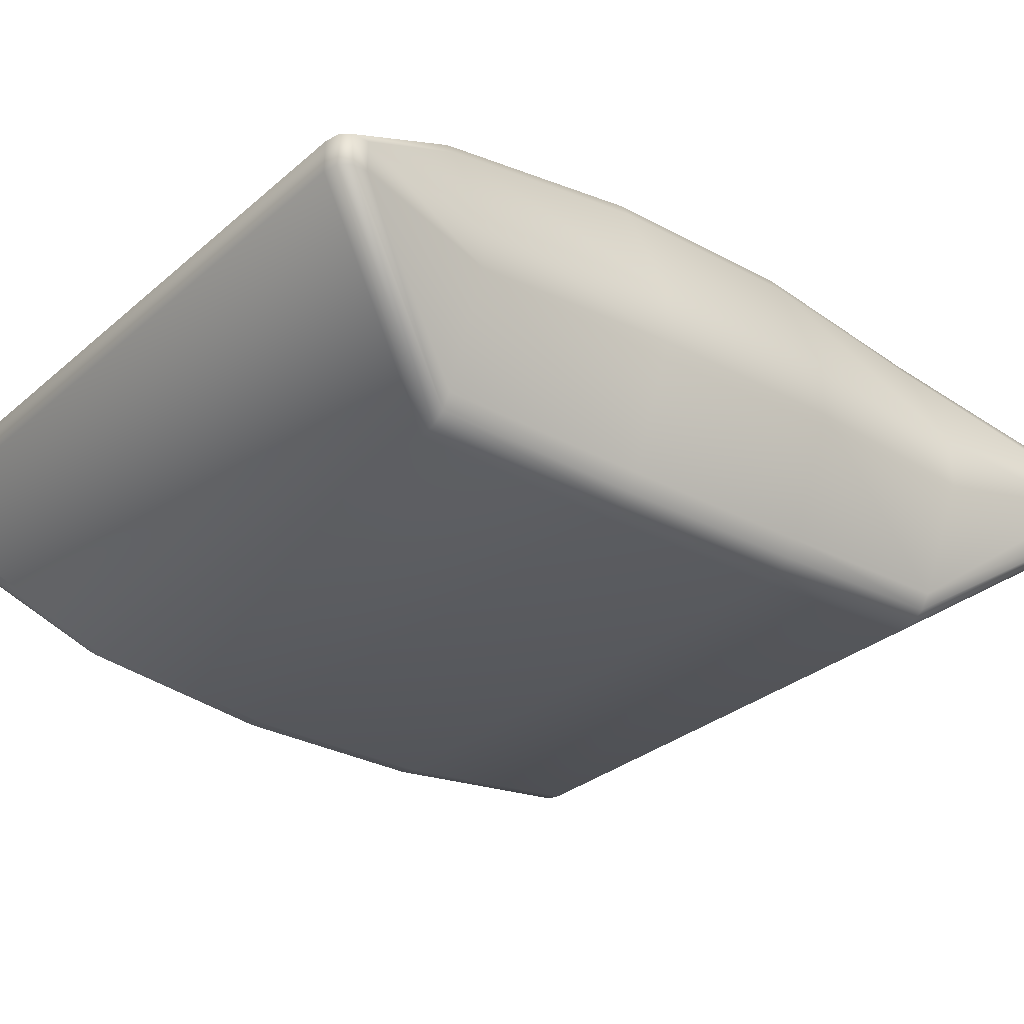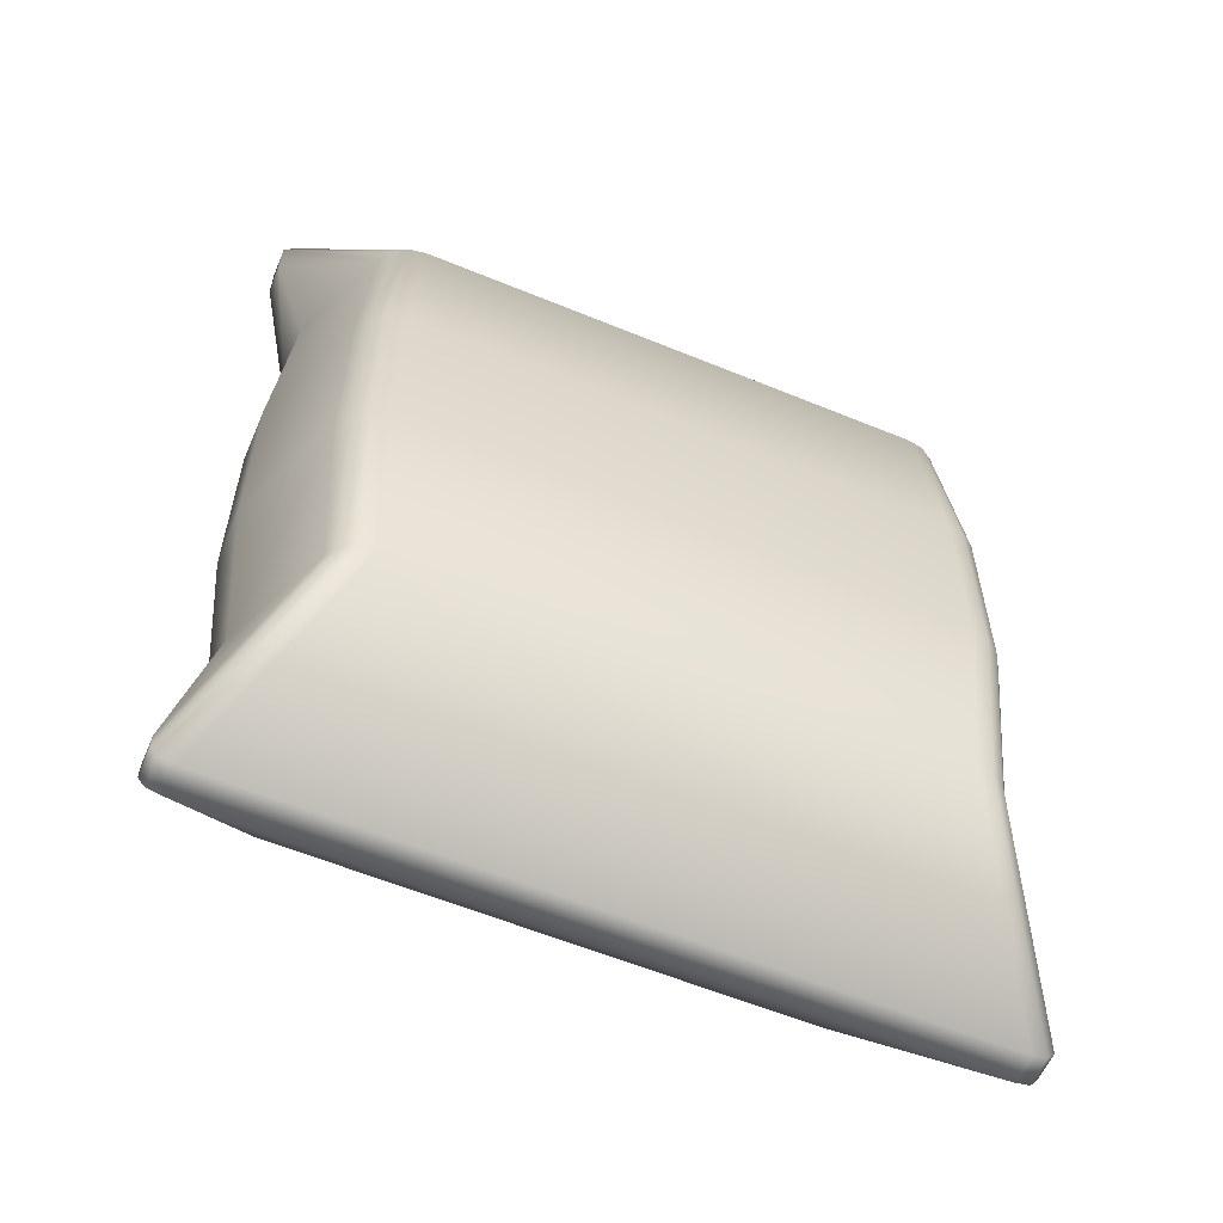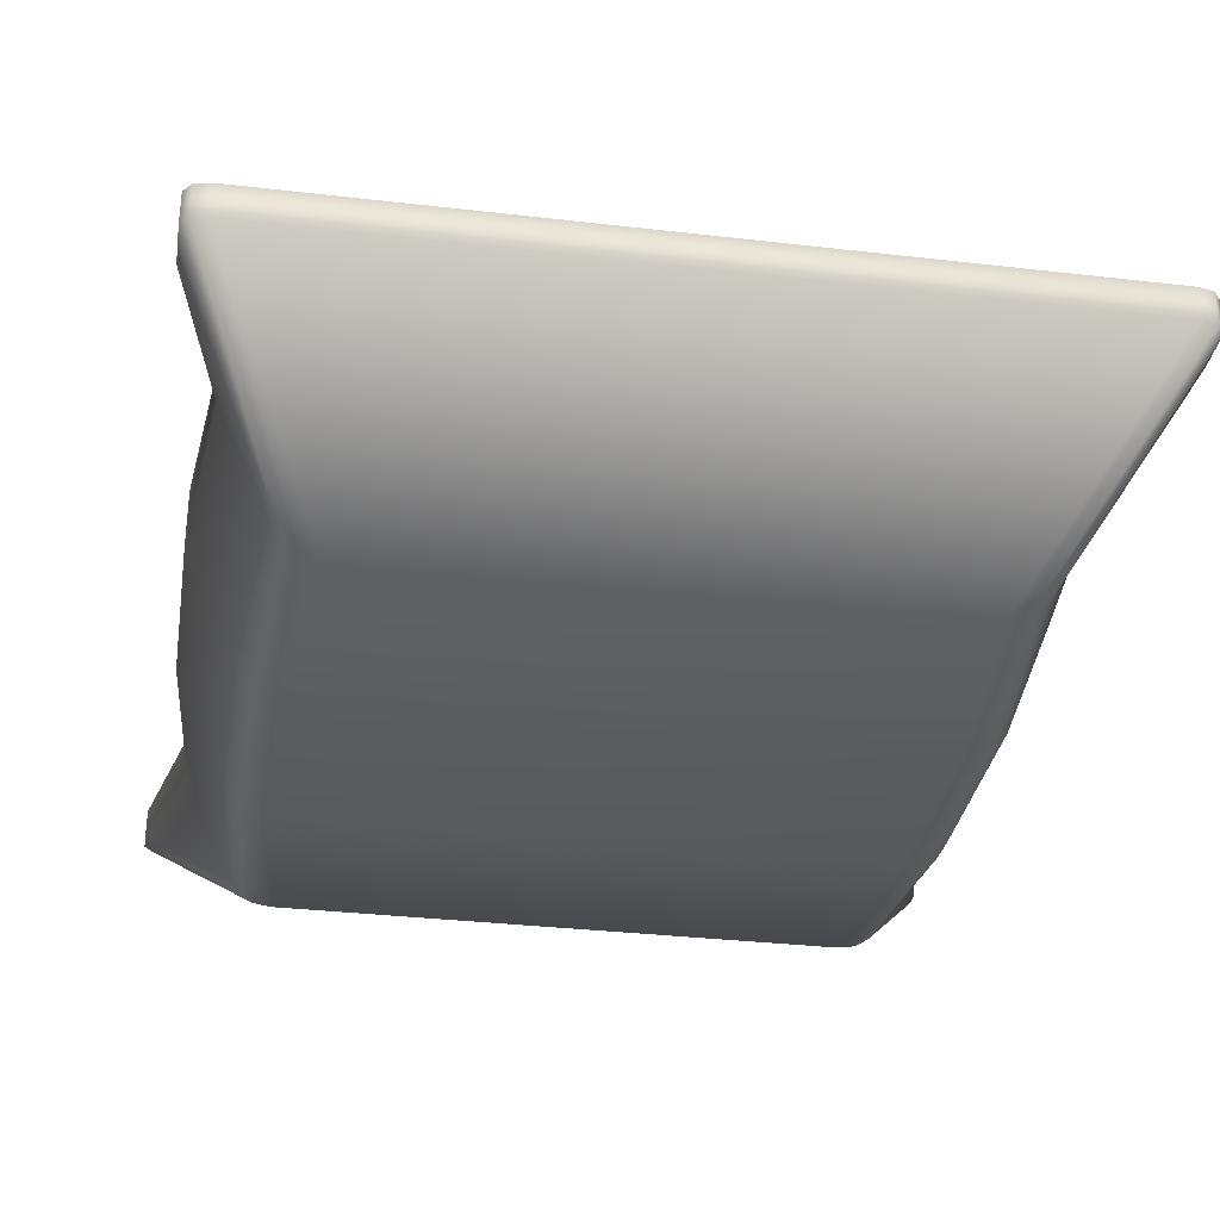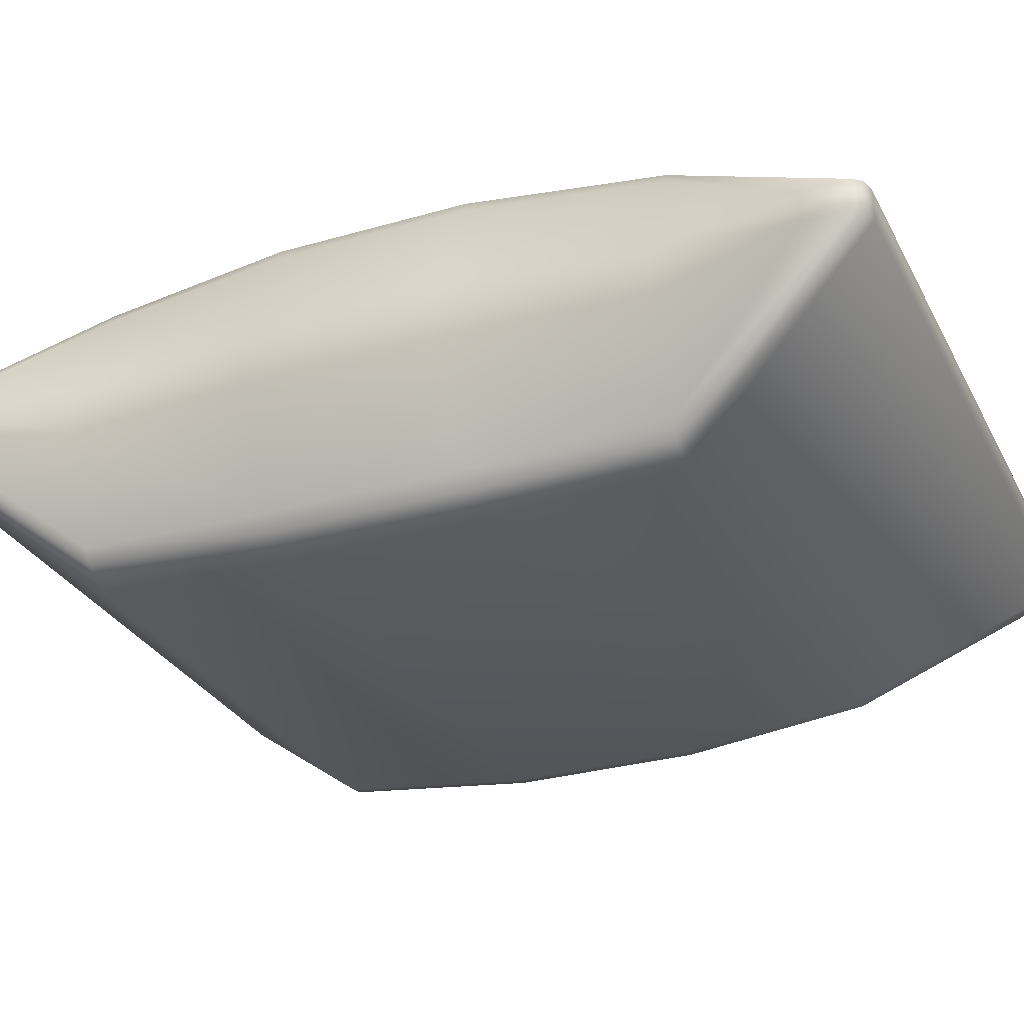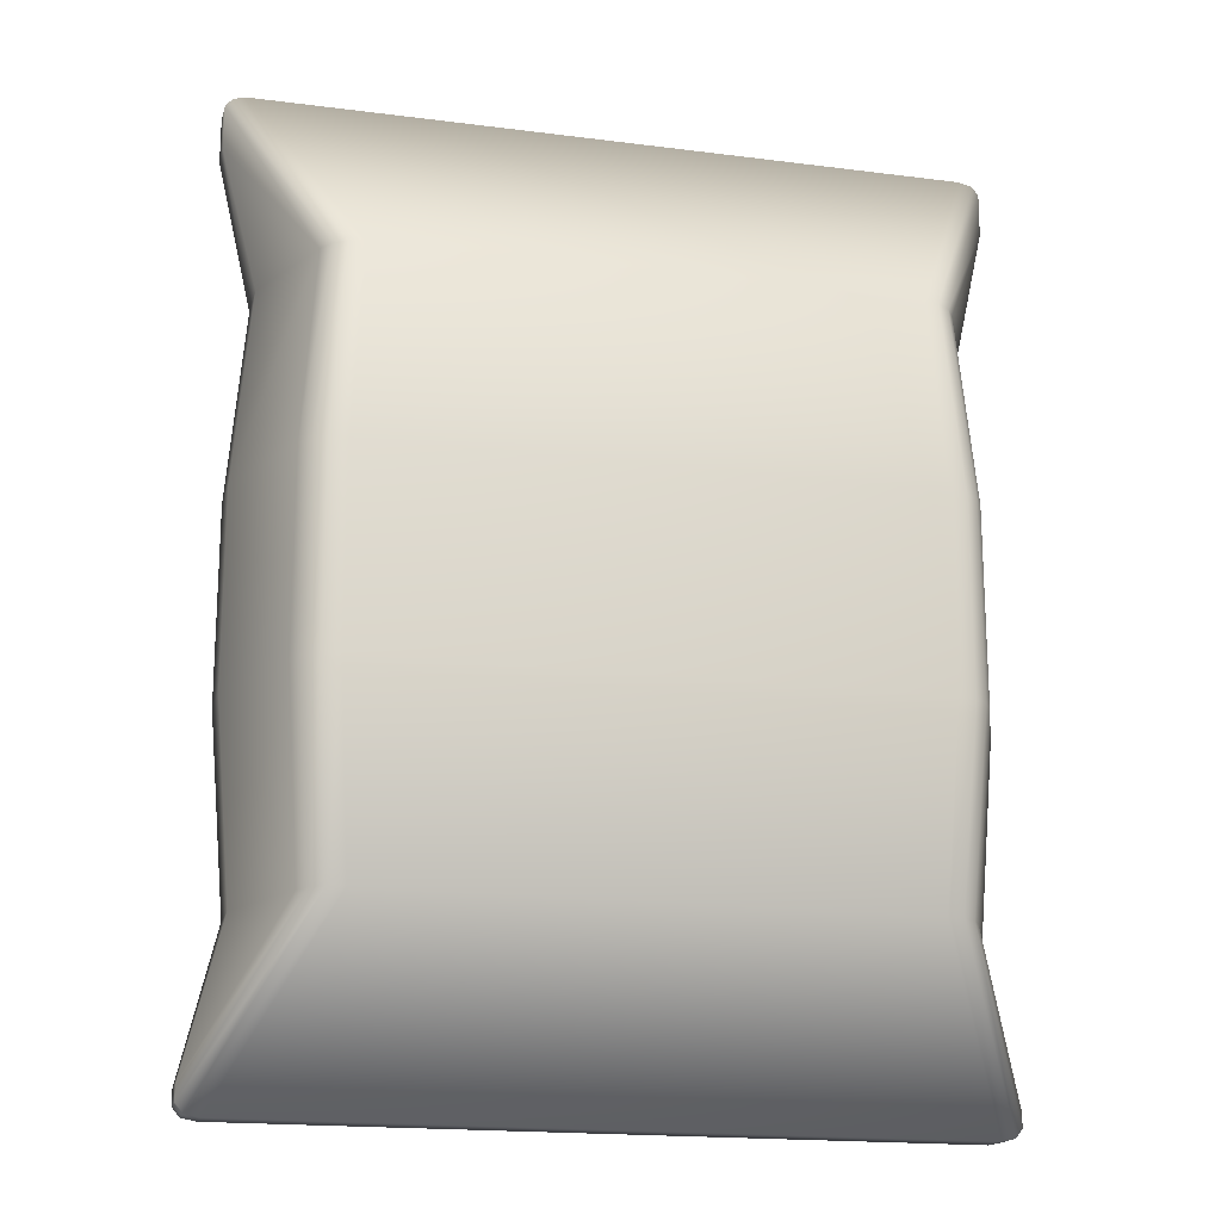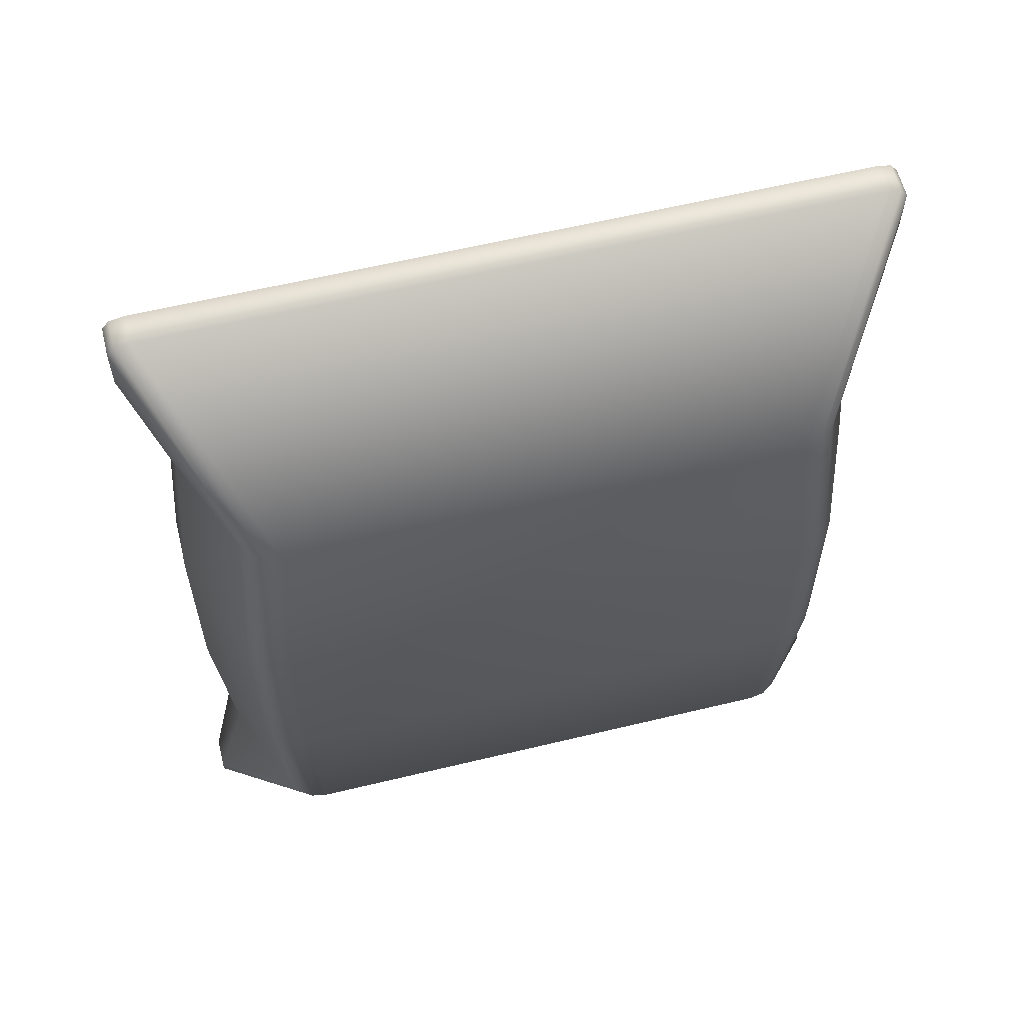
<metadata>
{"format":"obj","ext":"obj","renderer":"f3d","projection":"perspective","resolution":1024,"background":"white","views":[{"elev":-29.7,"azim":51.4,"up":"+Z"},{"elev":-59.1,"azim":157.0,"up":"+Y"},{"elev":-32.6,"azim":170.8,"up":"+Z"},{"elev":-29.4,"azim":113.2,"up":"+Z"},{"elev":-18.0,"azim":166.0,"up":"+Y"},{"elev":60.1,"azim":-13.9,"up":"+Y"}]}
</metadata>
<code>
v  -13.04 0.7242 0.5644
v  13.03 0.7209 0.5618
v  9.468 7.057 5.5
v  -9.579 7.057 5.5
v  9.926 14.11 6.085
v  -10.04 14.11 6.085
v  9.926 21.17 6.085
v  -10.04 21.17 6.085
v  9.468 28.23 5.5
v  -9.579 28.23 5.5
v  13.03 35.62 0.5618
v  -13.04 35.62 0.5644
v  13.83 1.709 0.5513
v  12.53 7.057 0.9122
v  10.88 7.057 4.588
v  13.83 1.709 -0.5513
v  10.88 7.057 -4.588
v  12.53 7.057 -0.9122
v  13.13 14.11 1.009
v  11.4 14.11 5.076
v  11.4 14.11 -5.076
v  13.13 14.11 -1.009
v  13.13 21.17 1.009
v  11.4 21.17 5.076
v  11.4 21.17 -5.076
v  13.13 21.17 -1.009
v  12.53 28.23 0.9122
v  10.88 28.23 4.588
v  10.88 28.23 -4.588
v  12.53 28.23 -0.9122
v  13.83 33.58 0.5513
v  13.83 33.58 -0.5513
v  13.03 0.7209 -0.5618
v  -13.04 0.7242 -0.5644
v  -9.579 7.057 -5.5
v  9.468 7.057 -5.5
v  -10.04 14.11 -6.085
v  9.926 14.11 -6.085
v  -10.04 21.17 -6.085
v  9.926 21.17 -6.085
v  -9.579 28.23 -5.5
v  9.468 28.23 -5.5
v  -13.04 35.62 -0.5644
v  13.03 35.62 -0.5618
v  -13.84 1.712 -0.5532
v  -12.54 7.057 -0.919
v  -10.97 7.057 -4.581
v  -13.84 1.712 0.5532
v  -10.97 7.057 4.581
v  -12.54 7.057 0.919
v  -13.15 14.11 -1.017
v  -11.5 14.11 -5.069
v  -11.5 14.11 5.069
v  -13.15 14.11 1.017
v  -13.15 21.17 -1.017
v  -11.5 21.17 -5.069
v  -11.5 21.17 5.069
v  -13.15 21.17 1.017
v  -12.54 28.23 -0.919
v  -10.97 28.23 -4.581
v  -10.97 28.23 4.581
v  -12.54 28.23 0.919
v  -13.84 33.57 -0.5532
v  -13.84 33.57 0.5532
v  10.07 7.057 5.399
v  13.57 0.8305 0.5608
v  -13.58 0.8338 0.5633
v  -10.18 7.057 5.398
v  10.56 14.11 5.973
v  -10.67 14.11 5.972
v  10.56 21.17 5.973
v  -10.67 21.17 5.972
v  10.07 28.23 5.399
v  -10.18 28.23 5.398
v  13.57 35.51 0.5608
v  -13.58 35.51 0.5633
v  10.54 7.057 -5.095
v  13.83 1.159 -0.5576
v  11.05 14.11 -5.637
v  11.05 21.17 -5.637
v  10.54 28.23 -5.095
v  13.83 35.18 -0.5576
v  -10.18 7.057 -5.398
v  -13.58 0.8338 -0.5633
v  -10.67 14.11 -5.972
v  -10.67 21.17 -5.972
v  -10.18 28.23 -5.398
v  -13.58 35.51 -0.5633
v  10.54 7.057 5.095
v  13.83 1.159 0.5576
v  -13.84 1.163 0.5599
v  -10.64 7.057 5.092
v  11.05 14.11 5.637
v  -11.15 14.11 5.633
v  11.05 21.17 5.637
v  -11.15 21.17 5.633
v  10.54 28.23 5.095
v  -10.64 28.23 5.092
v  13.83 35.18 0.5576
v  -13.84 35.18 0.5599
v  10.07 7.057 -5.399
v  13.57 0.8305 -0.5608
v  10.56 14.11 -5.973
v  10.56 21.17 -5.973
v  10.07 28.23 -5.399
v  13.57 35.51 -0.5608
v  -10.64 7.057 -5.092
v  -13.84 1.163 -0.5599
v  -11.15 14.11 -5.633
v  -11.15 21.17 -5.633
v  -10.64 28.23 -5.092
v  -13.84 35.18 -0.5599
g Box001
f 1 2 3 4
f 4 3 5 6
f 6 5 7 8
f 8 7 9 10
f 10 9 11 12
f 13 14 15
f 16 17 18
f 15 14 19 20
f 18 17 21 22
f 20 19 23 24
f 22 21 25 26
f 24 23 27 28
f 26 25 29 30
f 28 27 31
f 30 29 32
f 33 34 35 36
f 36 35 37 38
f 38 37 39 40
f 40 39 41 42
f 42 41 43 44
f 45 46 47
f 48 49 50
f 47 46 51 52
f 50 49 53 54
f 52 51 55 56
f 54 53 57 58
f 56 55 59 60
f 58 57 61 62
f 60 59 63
f 62 61 64
f 65 3 2 66
f 67 1 4 68
f 69 5 3 65
f 68 4 6 70
f 71 7 5 69
f 70 6 8 72
f 73 9 7 71
f 72 8 10 74
f 75 11 9 73
f 74 10 12 76
f 77 17 16 78
f 79 21 17 77
f 80 25 21 79
f 81 29 25 80
f 82 32 29 81
f 83 35 34 84
f 85 37 35 83
f 86 39 37 85
f 87 41 39 86
f 88 43 41 87
f 89 65 66 90
f 15 89 90 13
f 91 67 68 92
f 48 91 92 49
f 93 69 65 89
f 20 93 89 15
f 92 68 70 94
f 49 92 94 53
f 95 71 69 93
f 24 95 93 20
f 94 70 72 96
f 53 94 96 57
f 97 73 71 95
f 28 97 95 24
f 96 72 74 98
f 57 96 98 61
f 99 75 73 97
f 31 99 97 28
f 98 74 76 100
f 61 98 100 64
f 101 77 78 102
f 36 101 102 33
f 103 79 77 101
f 38 103 101 36
f 104 80 79 103
f 40 104 103 38
f 105 81 80 104
f 42 105 104 40
f 106 82 81 105
f 44 106 105 42
f 107 83 84 108
f 47 107 108 45
f 109 85 83 107
f 52 109 107 47
f 110 86 85 109
f 56 110 109 52
f 111 87 86 110
f 60 111 110 56
f 112 88 87 111
f 63 112 111 60
f 33 2 1 34
f 43 12 11 44
f 13 16 18 14
f 14 18 22 19
f 19 22 26 23
f 23 26 30 27
f 27 30 32 31
f 45 48 50 46
f 46 50 54 51
f 51 54 58 55
f 55 58 62 59
f 59 62 64 63
f 48 45 108 91
f 16 13 90 78
f 31 32 82 99
f 63 64 100 112
f 67 84 34 1
f 91 108 84 67
f 102 66 2 33
f 78 90 66 102
f 75 106 44 11
f 99 82 106 75
f 88 76 12 43
f 112 100 76 88

</code>
